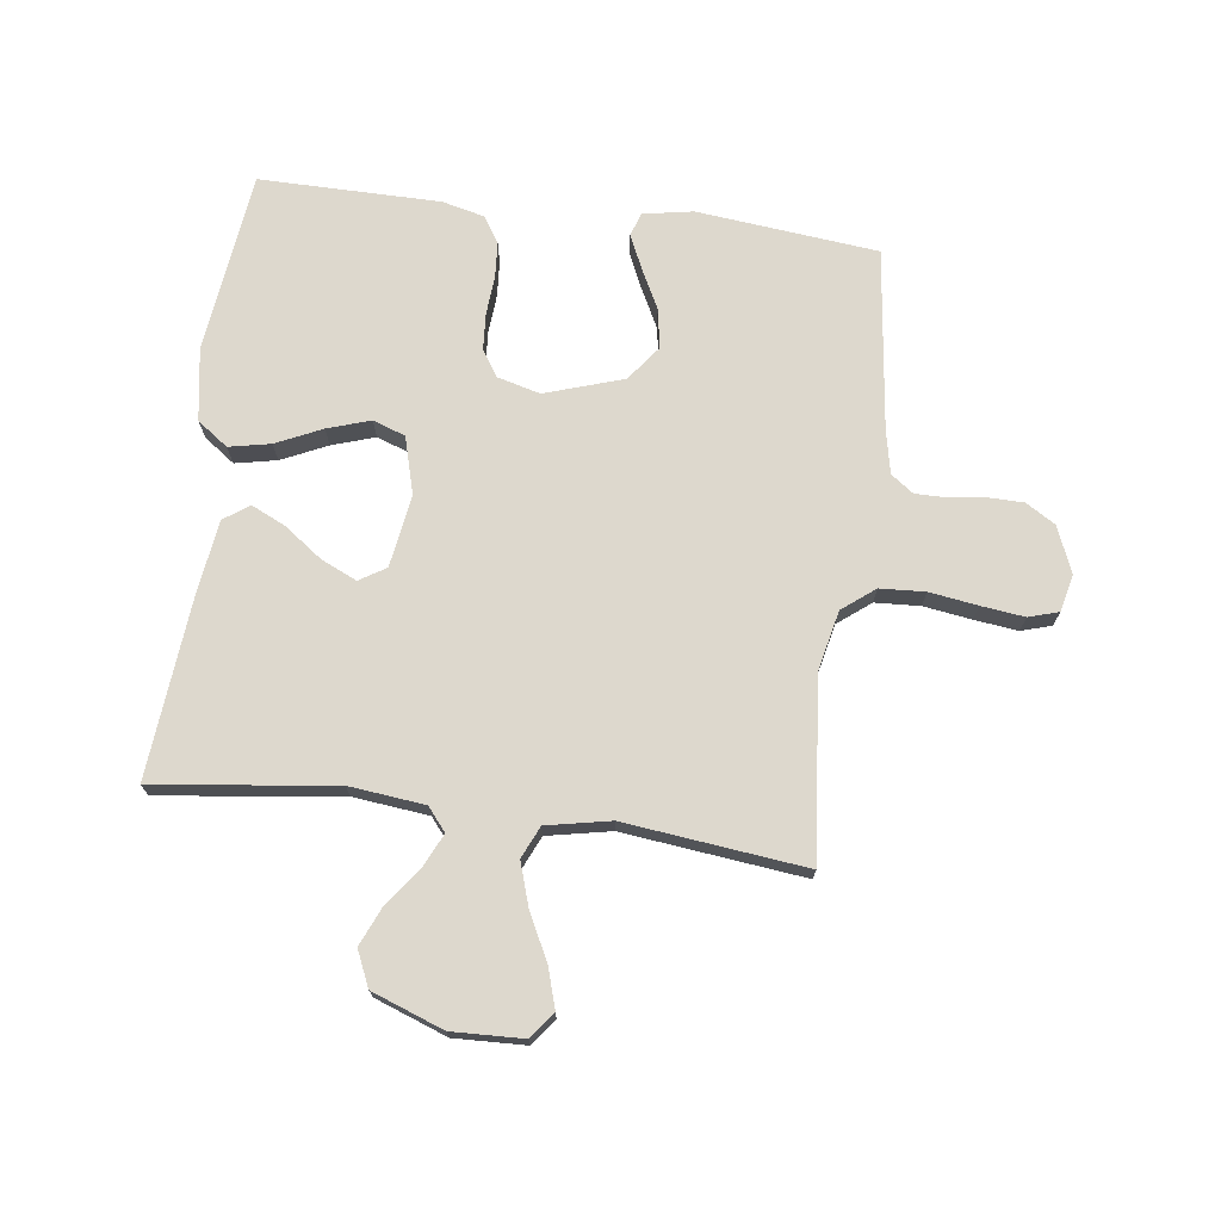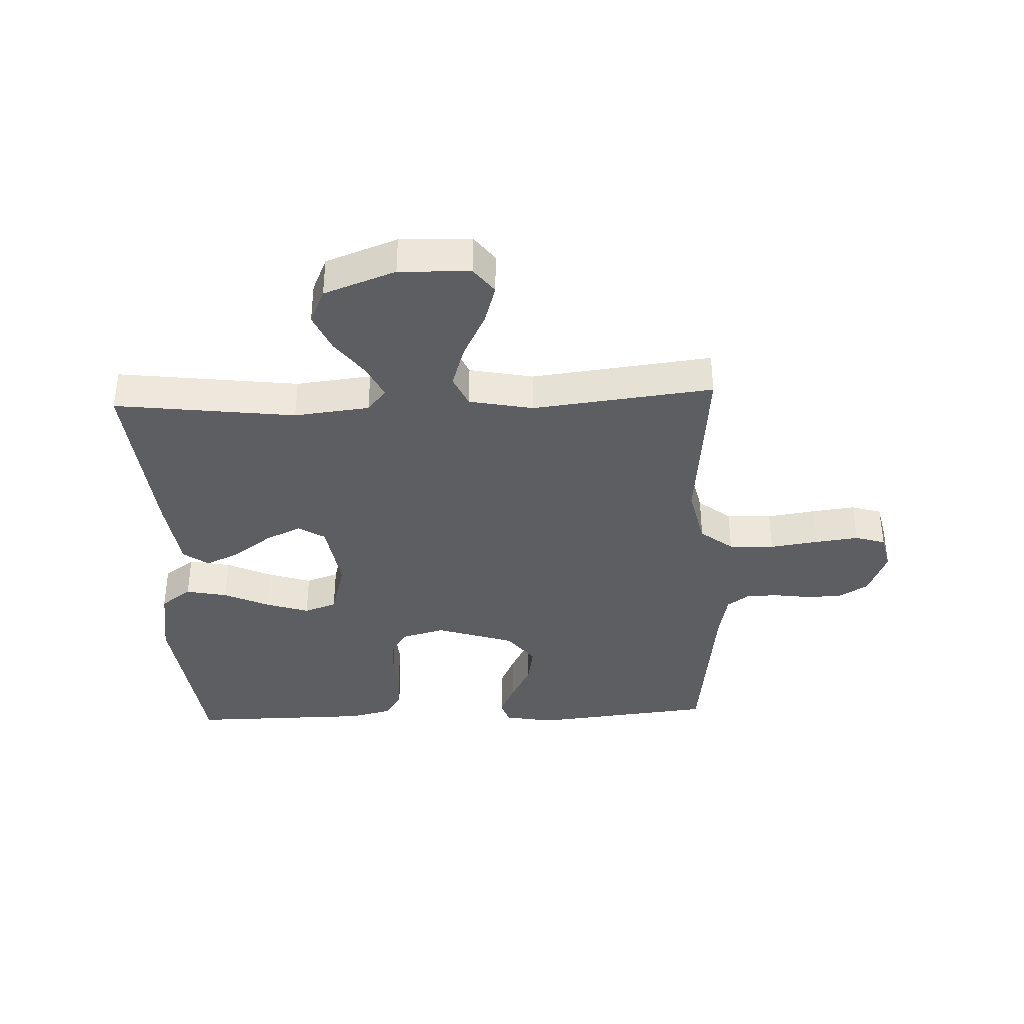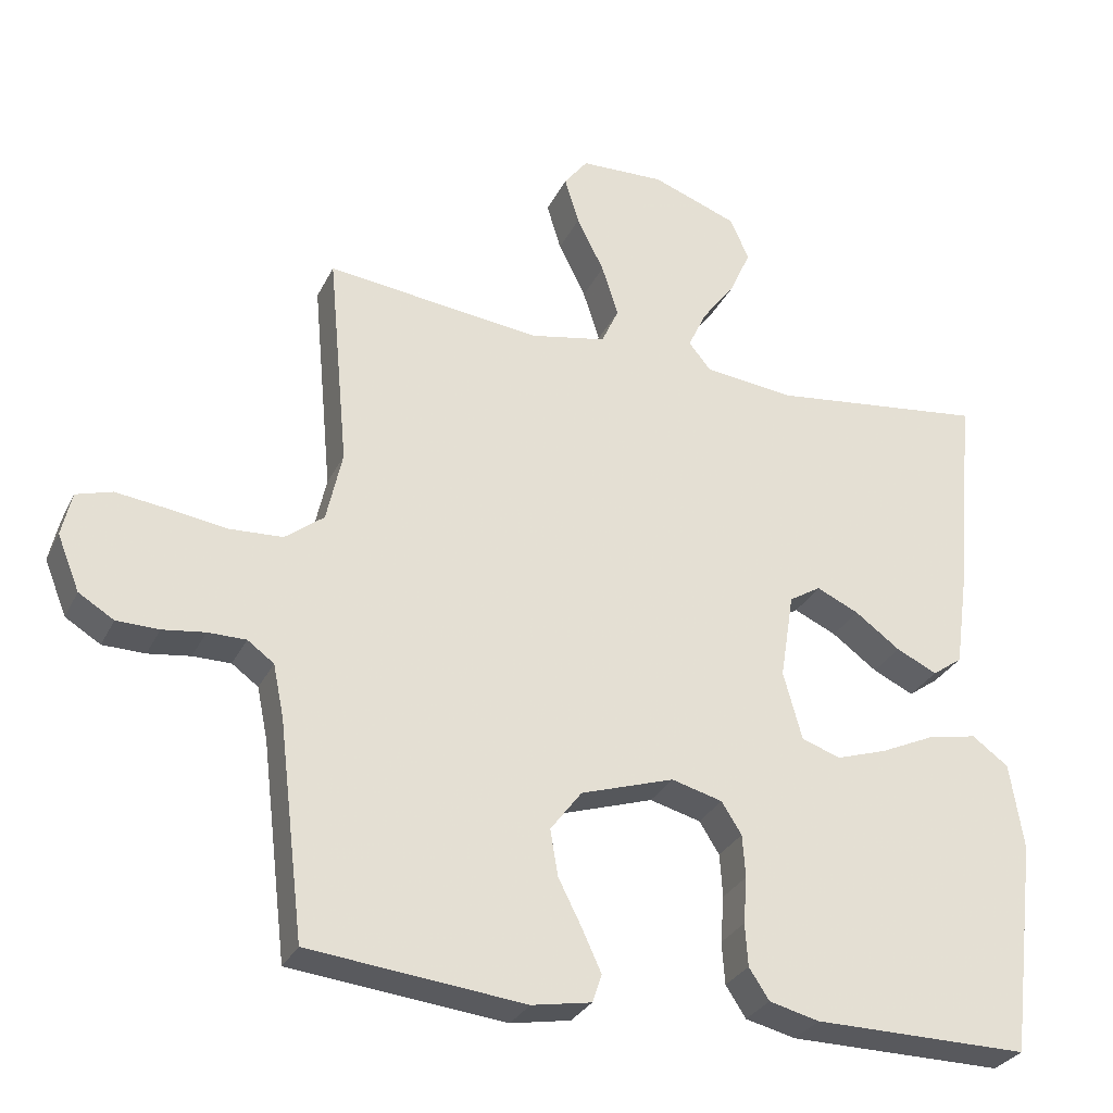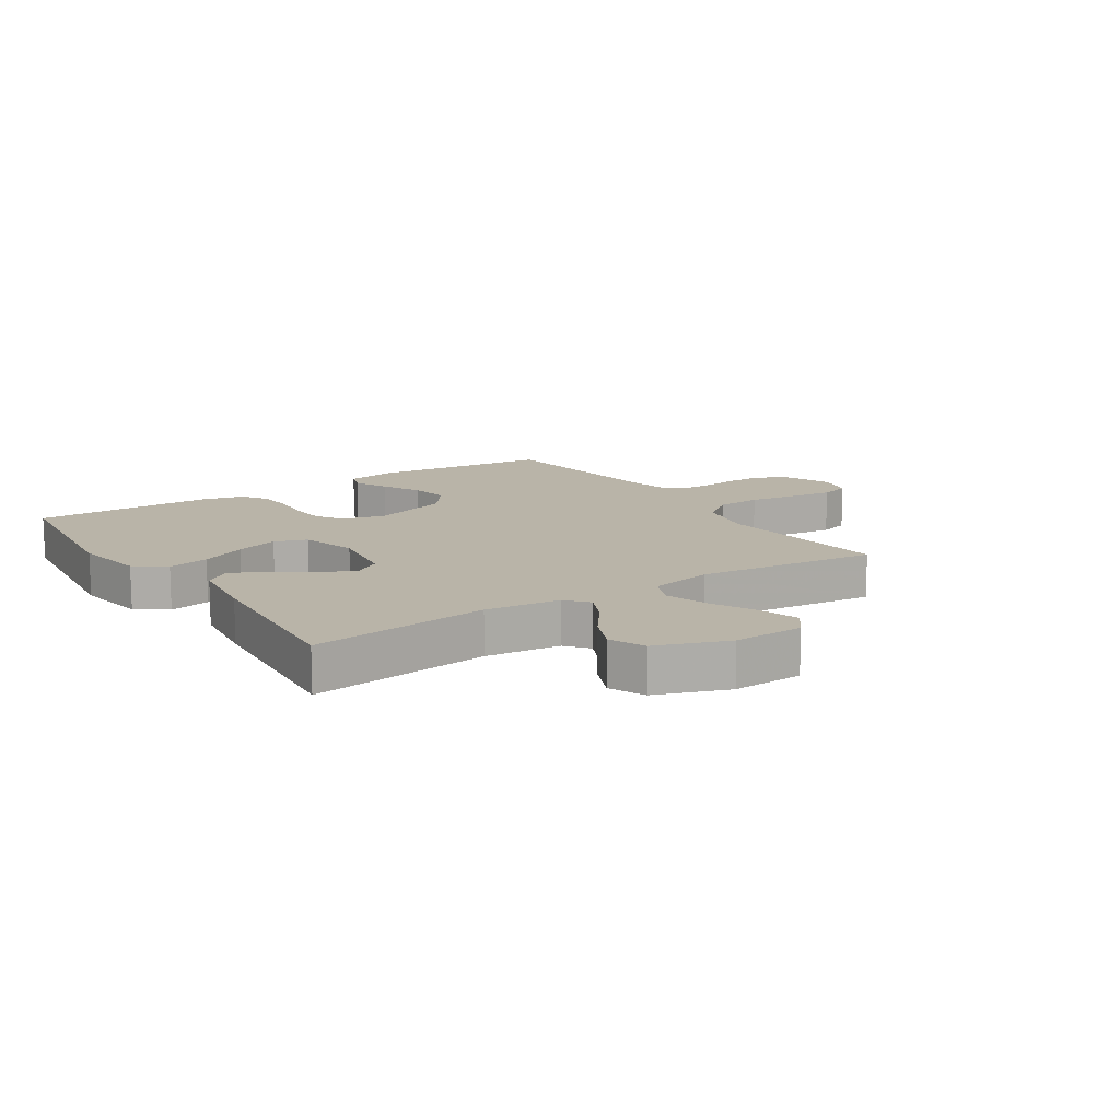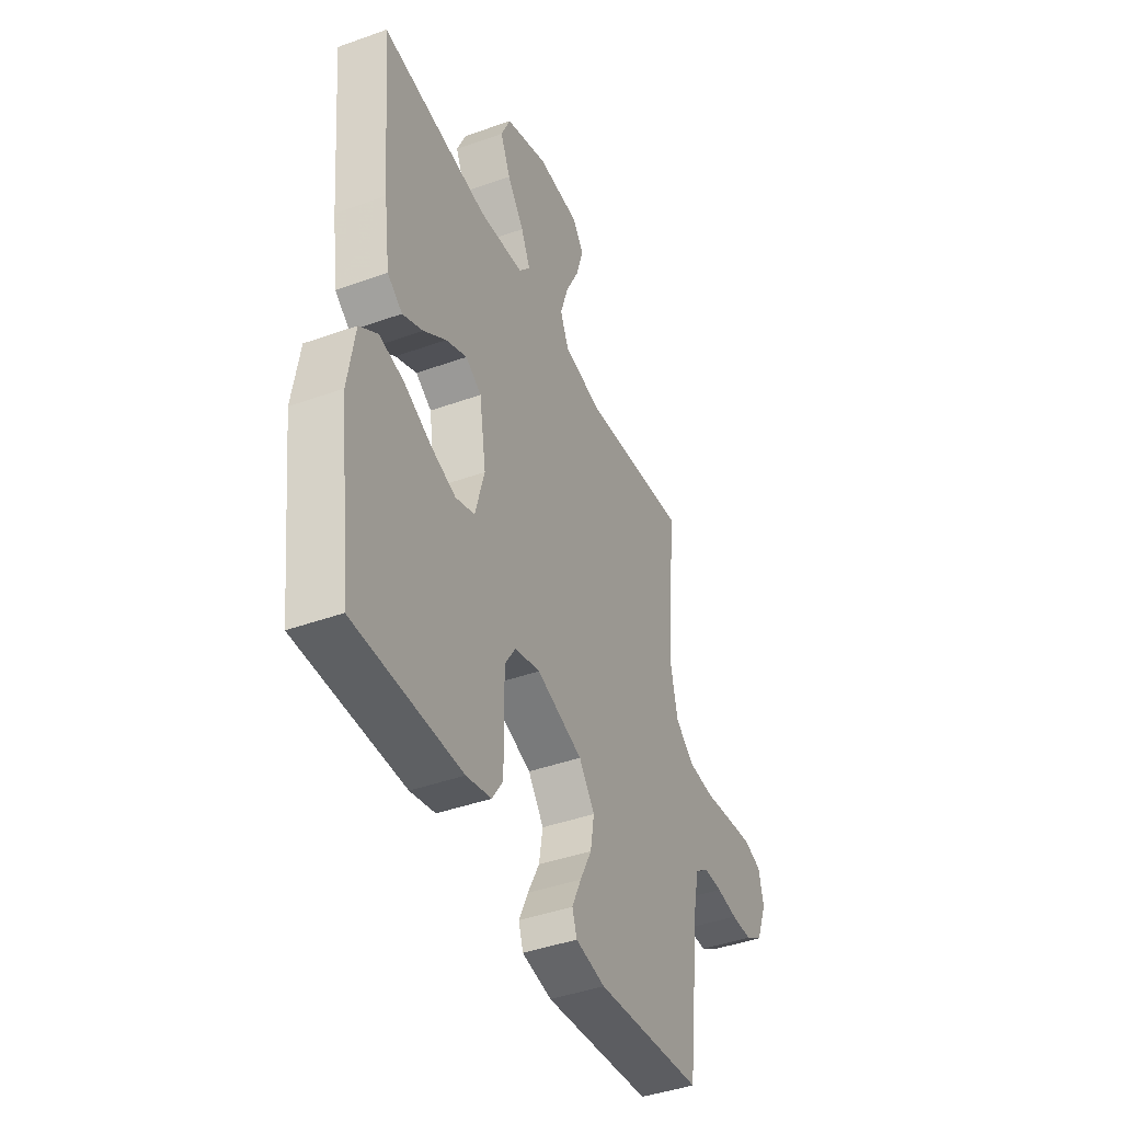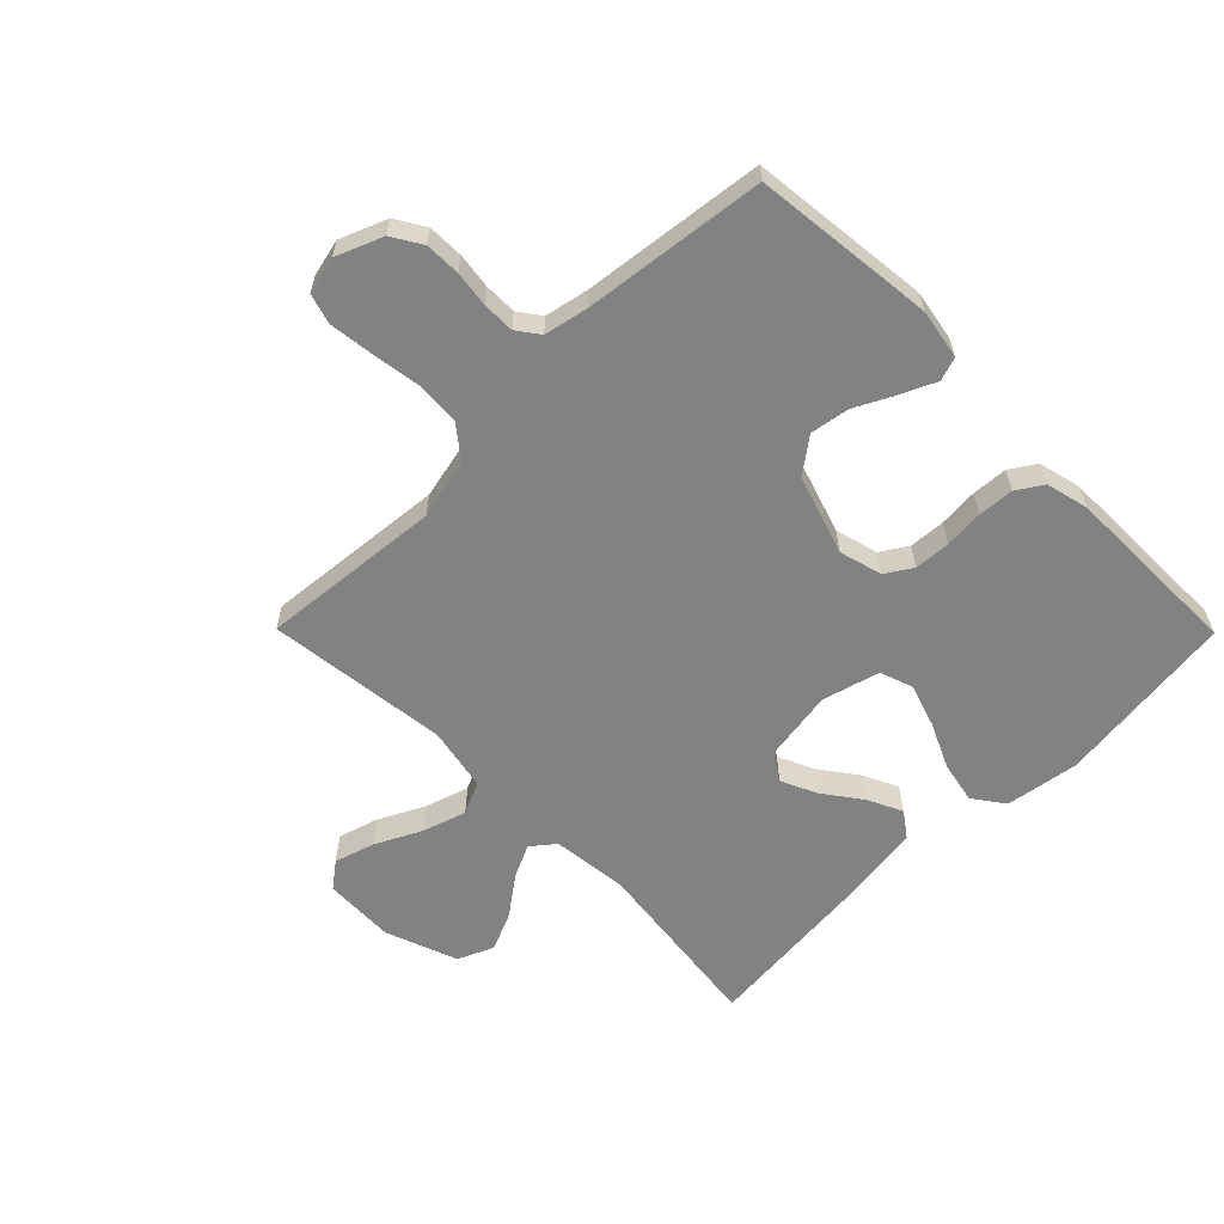
<metadata>
{"format":"obj","ext":"obj","renderer":"f3d","projection":"perspective","resolution":1024,"background":"white","views":[{"elev":72.3,"azim":7.3,"up":"+Y"},{"elev":-37.3,"azim":2.4,"up":"+Y"},{"elev":-29.7,"azim":157.8,"up":"+Z"},{"elev":13.1,"azim":-33.6,"up":"+Y"},{"elev":-42.5,"azim":-66.8,"up":"+Z"},{"elev":-60.7,"azim":134.7,"up":"+Y"}]}
</metadata>
<code>
v -0.5 0.07 -0.5
v -0.537 0.07 -0.2
v -0.518 0.07 -0.079
v -0.467 0.07 -0.042
v -0.398 0.07 -0.056
v -0.322 0.07 -0.091
v -0.251 0.07 -0.114
v -0.197 0.07 -0.095
v -0.171 0.07 0
v -0.19 0.07 0.12
v -0.234 0.07 0.147
v -0.293 0.07 0.12
v -0.356 0.07 0.074
v -0.413 0.07 0.047
v -0.455 0.07 0.077
v -0.472 0.07 0.2
v -0.5 0.07 0.5
v -0.2 0.07 0.463
v -0.075 0.07 0.477
v -0.044 0.07 0.515
v -0.07 0.07 0.57
v -0.117 0.07 0.633
v -0.145 0.07 0.697
v -0.119 0.07 0.756
v 0 0.07 0.8
v 0.118 0.07 0.796
v 0.151 0.07 0.753
v 0.131 0.07 0.687
v 0.093 0.07 0.611
v 0.07 0.07 0.539
v 0.094 0.07 0.486
v 0.2 0.07 0.465
v 0.5 0.07 0.5
v 0.472 0.07 0.2
v 0.494 0.07 0.101
v 0.548 0.07 0.059
v 0.623 0.07 0.055
v 0.703 0.07 0.067
v 0.775 0.07 0.076
v 0.825 0.07 0.061
v 0.839 0.07 0
v 0.808 0.07 -0.077
v 0.759 0.07 -0.107
v 0.7 0.07 -0.108
v 0.641 0.07 -0.1
v 0.588 0.07 -0.1
v 0.551 0.07 -0.127
v 0.536 0.07 -0.2
v 0.5 0.07 -0.5
v 0.2 0.07 -0.532
v 0.117 0.07 -0.517
v 0.104 0.07 -0.478
v 0.13 0.07 -0.421
v 0.163 0.07 -0.356
v 0.174 0.07 -0.291
v 0.13 0.07 -0.233
v 0 0.07 -0.191
v -0.071 0.07 -0.21
v -0.099 0.07 -0.254
v -0.103 0.07 -0.314
v -0.098 0.07 -0.379
v -0.102 0.07 -0.438
v -0.13 0.07 -0.481
v -0.2 0.07 -0.498
v -0.5 0 -0.5
v -0.537 0 -0.2
v -0.518 0 -0.079
v -0.467 0 -0.042
v -0.398 0 -0.056
v -0.322 0 -0.091
v -0.251 0 -0.114
v -0.197 0 -0.095
v -0.171 0 0
v -0.19 0 0.12
v -0.234 0 0.147
v -0.293 0 0.12
v -0.356 0 0.074
v -0.413 0 0.047
v -0.455 0 0.077
v -0.472 0 0.2
v -0.5 0 0.5
v -0.2 0 0.463
v -0.075 0 0.477
v -0.044 0 0.515
v -0.07 0 0.57
v -0.117 0 0.633
v -0.145 0 0.697
v -0.119 0 0.756
v 0 0 0.8
v 0.118 0 0.796
v 0.151 0 0.753
v 0.131 0 0.687
v 0.093 0 0.611
v 0.07 0 0.539
v 0.094 0 0.486
v 0.2 0 0.465
v 0.5 0 0.5
v 0.472 0 0.2
v 0.494 0 0.101
v 0.548 0 0.059
v 0.623 0 0.055
v 0.703 0 0.067
v 0.775 0 0.076
v 0.825 0 0.061
v 0.839 0 0
v 0.808 0 -0.077
v 0.759 0 -0.107
v 0.7 0 -0.108
v 0.641 0 -0.1
v 0.588 0 -0.1
v 0.551 0 -0.127
v 0.536 0 -0.2
v 0.5 0 -0.5
v 0.2 0 -0.532
v 0.117 0 -0.517
v 0.104 0 -0.478
v 0.13 0 -0.421
v 0.163 0 -0.356
v 0.174 0 -0.291
v 0.13 0 -0.233
v 0 0 -0.191
v -0.071 0 -0.21
v -0.099 0 -0.254
v -0.103 0 -0.314
v -0.098 0 -0.379
v -0.102 0 -0.438
v -0.13 0 -0.481
v -0.2 0 -0.498
f 4 5 6
f 3 4 6
f 2 3 6
f 1 2 6
f 64 1 6
f 63 64 6
f 62 63 6
f 61 62 6
f 60 61 6
f 59 60 6 7
f 58 59 7 8
f 57 58 8 9
f 56 57 9 10
f 52 53 54
f 51 52 54
f 50 51 54
f 49 50 54
f 48 49 54
f 47 48 54 55
f 46 47 55 56
f 43 44 45
f 42 43 45
f 41 42 45
f 40 41 45
f 39 40 45
f 38 39 45
f 37 38 45
f 36 37 45 46
f 46 56 10
f 36 46 10
f 35 36 10
f 32 33 34
f 35 10 11
f 34 35 11
f 32 34 11
f 31 32 11
f 27 28 29
f 26 27 29
f 25 26 29
f 24 25 29
f 23 24 29
f 22 23 29
f 21 22 29
f 20 21 29 30
f 31 11 12
f 30 31 12
f 20 30 12
f 19 20 12
f 16 17 18
f 16 18 19
f 15 16 19
f 14 15 19
f 13 14 19
f 12 13 19
f 70 69 68
f 70 68 67
f 70 67 66
f 70 66 65
f 70 65 128
f 70 128 127
f 70 127 126
f 70 126 125
f 70 125 124
f 71 70 124 123
f 72 71 123 122
f 73 72 122 121
f 74 73 121 120
f 118 117 116
f 118 116 115
f 118 115 114
f 118 114 113
f 118 113 112
f 119 118 112 111
f 120 119 111 110
f 109 108 107
f 109 107 106
f 109 106 105
f 109 105 104
f 109 104 103
f 109 103 102
f 109 102 101
f 110 109 101 100
f 74 120 110
f 74 110 100
f 74 100 99
f 98 97 96
f 75 74 99
f 75 99 98
f 75 98 96
f 75 96 95
f 93 92 91
f 93 91 90
f 93 90 89
f 93 89 88
f 93 88 87
f 93 87 86
f 93 86 85
f 94 93 85 84
f 76 75 95
f 76 95 94
f 76 94 84
f 76 84 83
f 82 81 80
f 83 82 80
f 83 80 79
f 83 79 78
f 83 78 77
f 83 77 76
f 1 65 66 2
f 2 66 67 3
f 3 67 68 4
f 4 68 69 5
f 5 69 70 6
f 6 70 71 7
f 7 71 72 8
f 8 72 73 9
f 9 73 74 10
f 10 74 75 11
f 11 75 76 12
f 12 76 77 13
f 13 77 78 14
f 14 78 79 15
f 15 79 80 16
f 16 80 81 17
f 17 81 82 18
f 18 82 83 19
f 19 83 84 20
f 20 84 85 21
f 21 85 86 22
f 22 86 87 23
f 23 87 88 24
f 24 88 89 25
f 25 89 90 26
f 26 90 91 27
f 27 91 92 28
f 28 92 93 29
f 29 93 94 30
f 30 94 95 31
f 31 95 96 32
f 32 96 97 33
f 33 97 98 34
f 34 98 99 35
f 35 99 100 36
f 36 100 101 37
f 37 101 102 38
f 38 102 103 39
f 39 103 104 40
f 40 104 105 41
f 41 105 106 42
f 42 106 107 43
f 43 107 108 44
f 44 108 109 45
f 45 109 110 46
f 46 110 111 47
f 47 111 112 48
f 48 112 113 49
f 49 113 114 50
f 50 114 115 51
f 51 115 116 52
f 52 116 117 53
f 53 117 118 54
f 54 118 119 55
f 55 119 120 56
f 56 120 121 57
f 57 121 122 58
f 58 122 123 59
f 59 123 124 60
f 60 124 125 61
f 61 125 126 62
f 62 126 127 63
f 63 127 128 64
f 64 128 65 1

</code>
